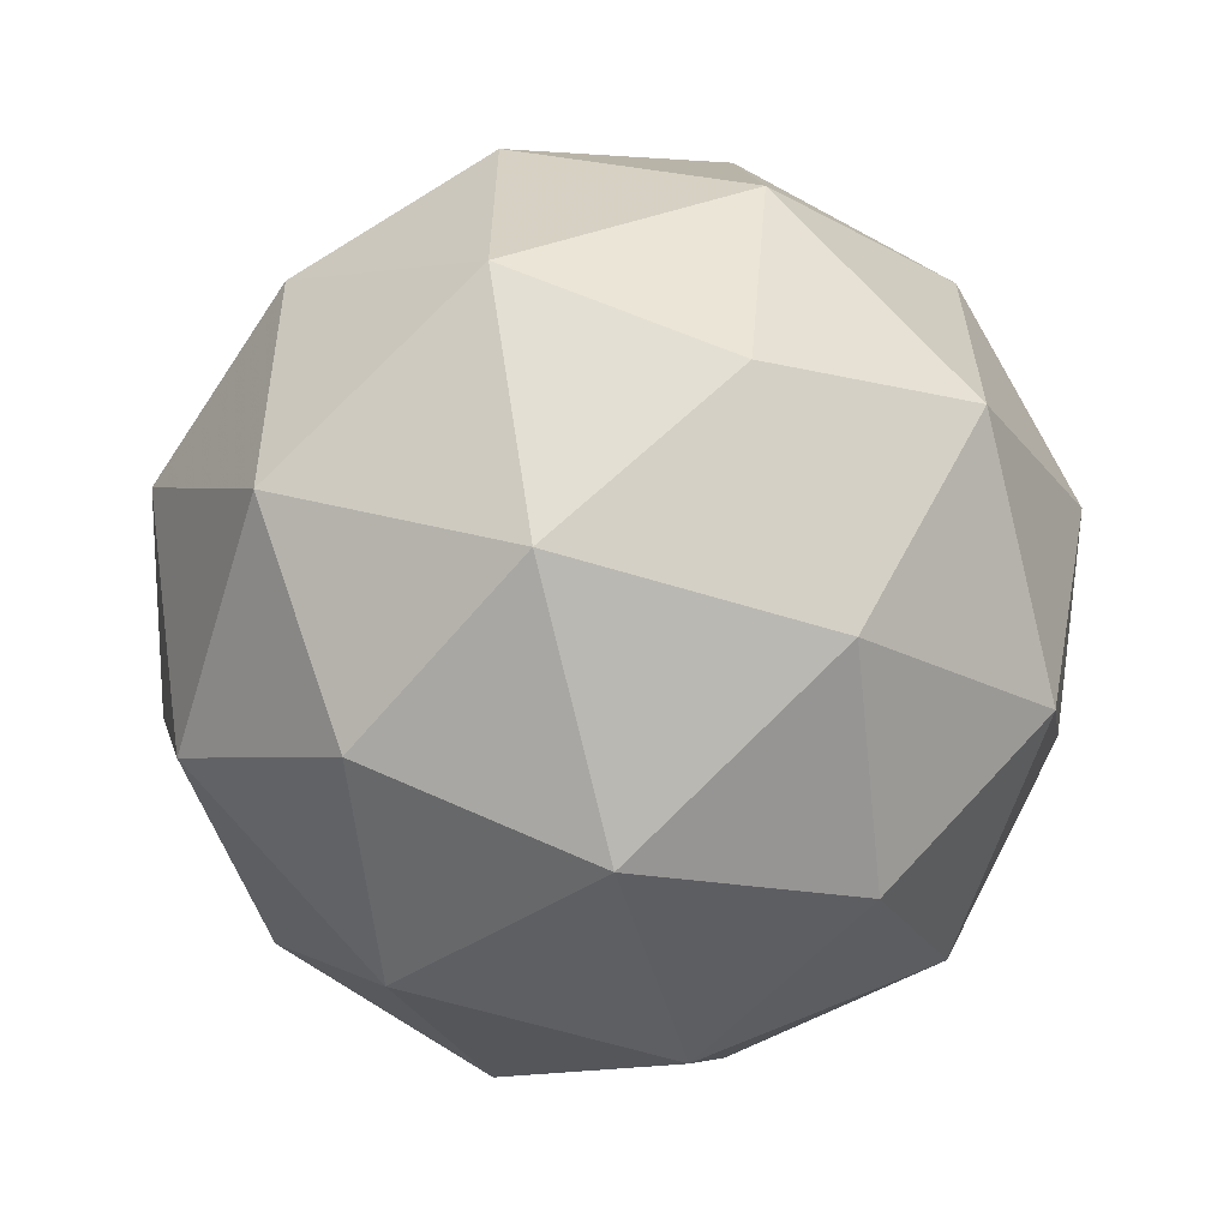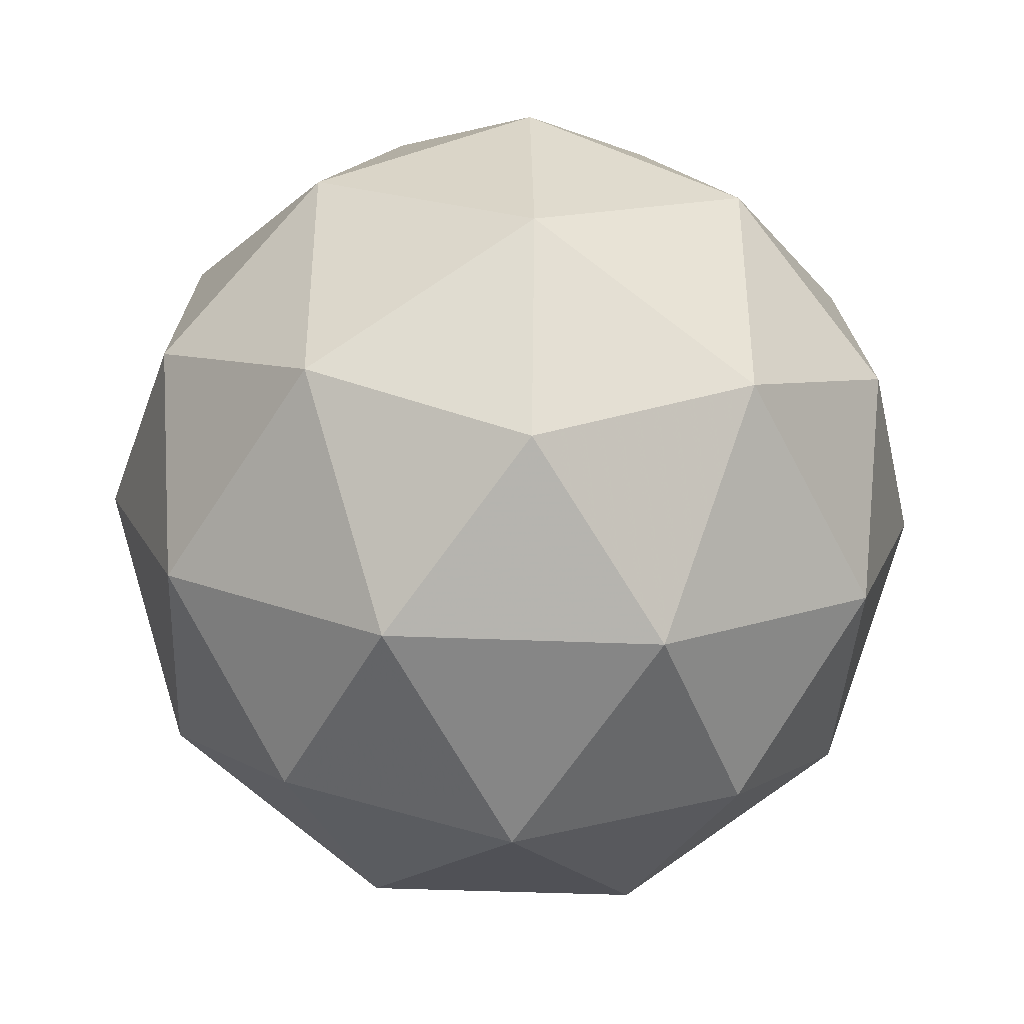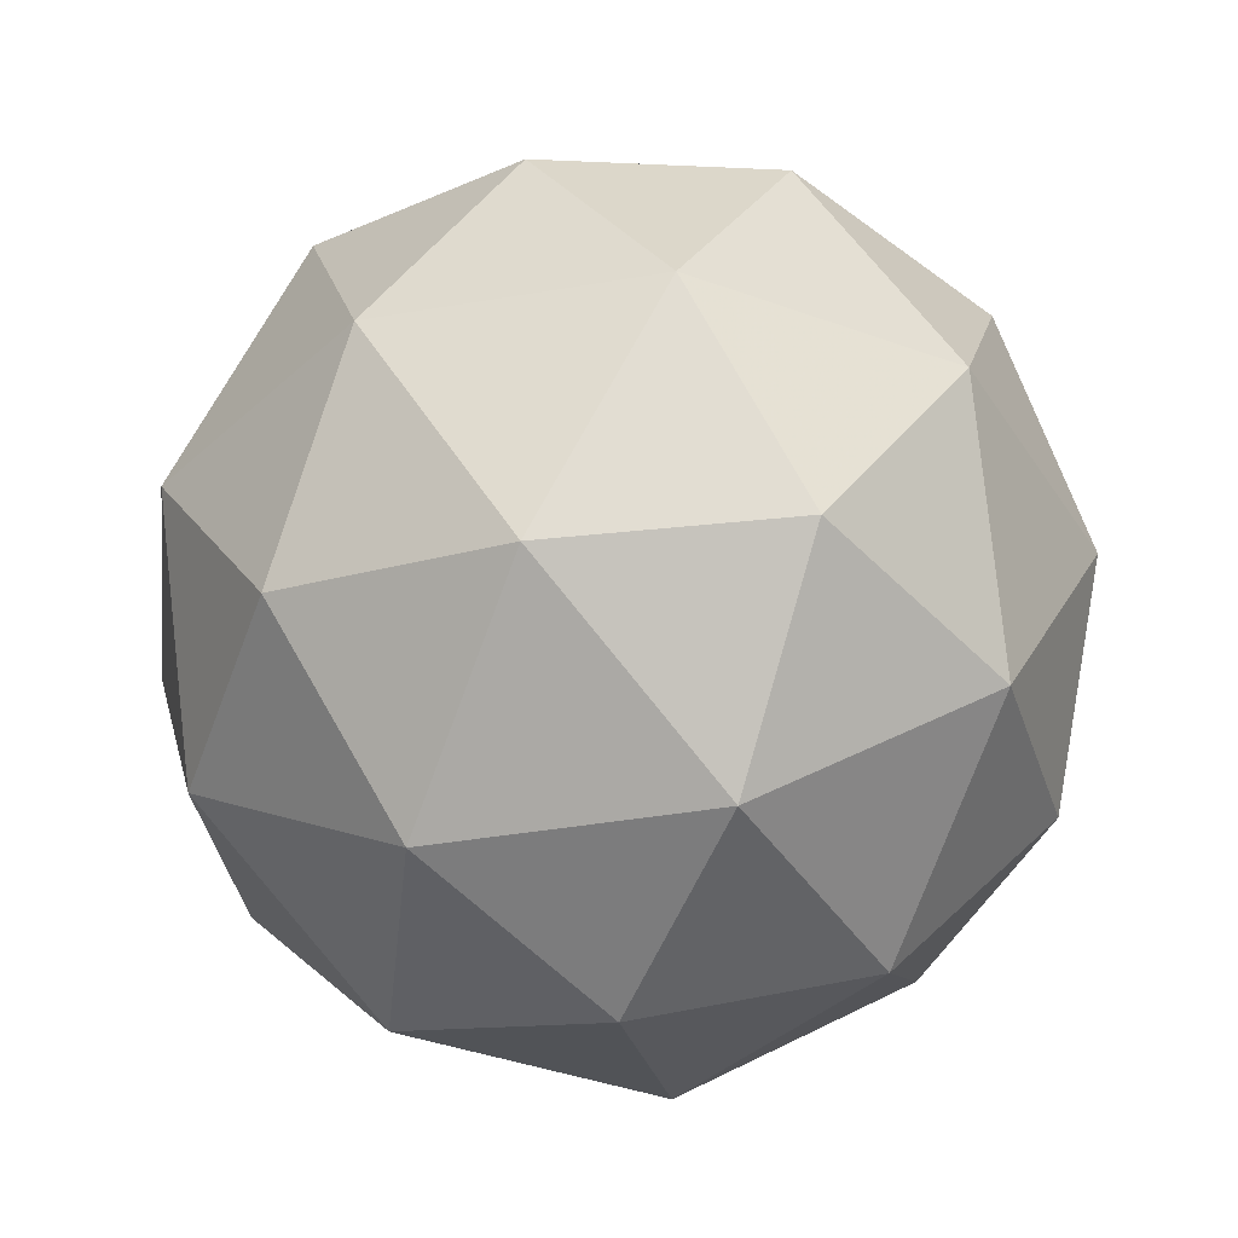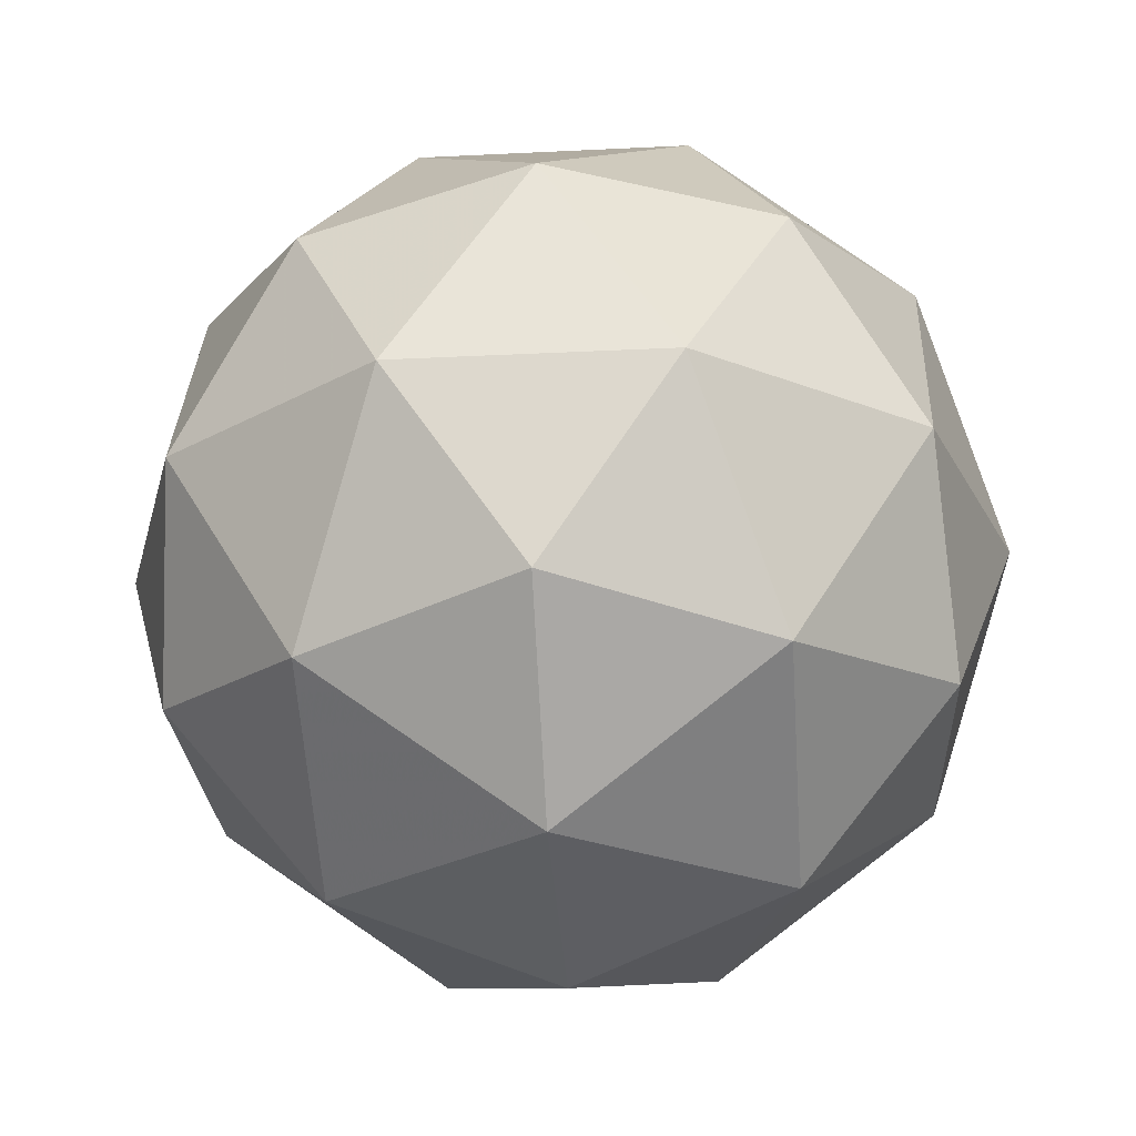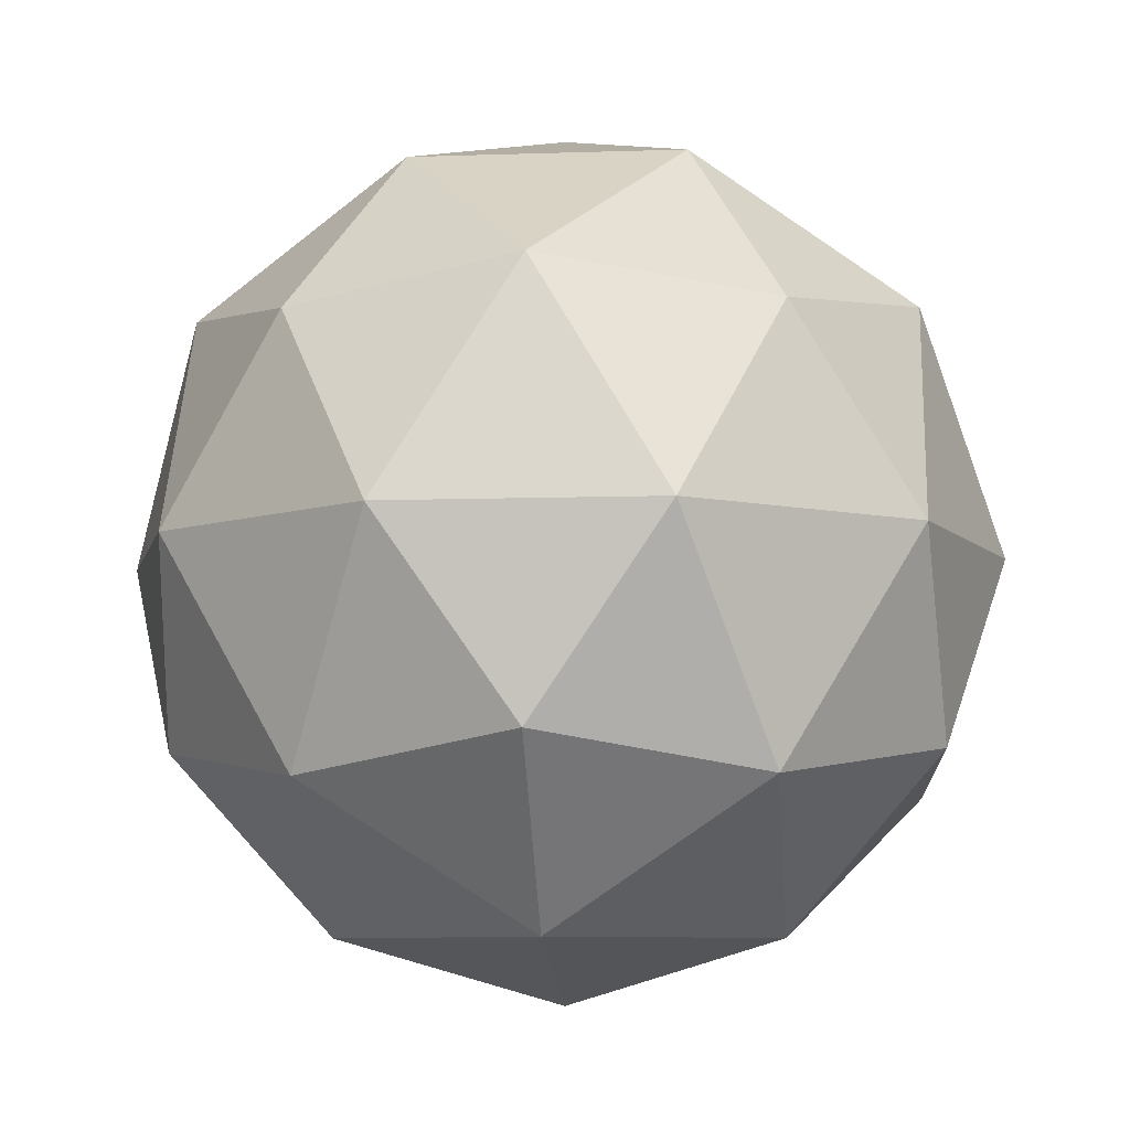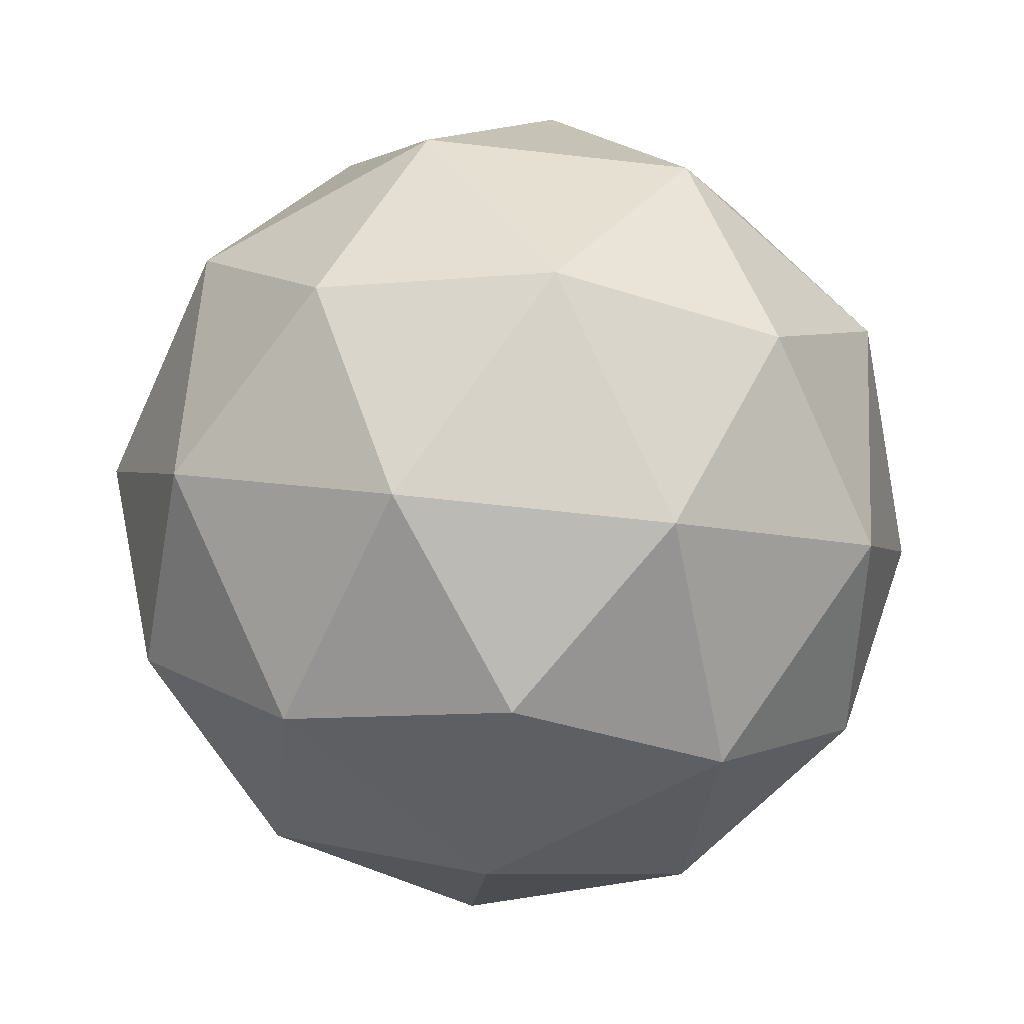
<metadata>
{"format":"obj","ext":"obj","renderer":"f3d","projection":"perspective","resolution":1024,"background":"white","views":[{"elev":-61.9,"azim":41.0,"up":"+Z"},{"elev":-41.2,"azim":-124.6,"up":"+Z"},{"elev":-40.4,"azim":-114.1,"up":"+Y"},{"elev":-26.7,"azim":-157.5,"up":"+Y"},{"elev":-8.0,"azim":-156.6,"up":"+Y"},{"elev":-64.0,"azim":83.5,"up":"+Y"}]}
</metadata>
<code>
g AVJL-i8-g55-s1300
v 9760 3830 7224
v 9849 3861 7289
v 9726 3861 7329
v 9912 3946 7335
v 9939 3930 7224
v 9650 3861 7224
v 9726 3861 7119
v 9849 3861 7160
v 9960 4040 7289
v 9702 3946 7403
v 9815 3930 7394
v 9760 4040 7434
v 9572 3946 7224
v 9616 3930 7329
v 9560 4040 7289
v 9702 3946 7046
v 9616 3930 7119
v 9637 4040 7055
v 9912 3946 7114
v 9815 3930 7055
v 9884 4040 7055
v 9884 4040 7394
v 9637 4040 7394
v 9560 4040 7160
v 9760 4040 7014
v 9960 4040 7160
v 9818 4134 7403
v 9905 4150 7329
v 9794 4219 7329
v 9608 4134 7335
v 9705 4150 7394
v 9671 4219 7289
v 9608 4134 7114
v 9582 4150 7224
v 9671 4219 7160
v 9818 4134 7046
v 9705 4150 7055
v 9794 4219 7119
v 9948 4134 7224
v 9905 4150 7119
v 9871 4219 7224
v 9760 4250 7224
f 1 2 3
f 4 2 5
f 1 3 6
f 1 6 7
f 1 7 8
f 4 5 9
f 10 11 12
f 13 14 15
f 16 17 18
f 19 20 21
f 4 9 22
f 10 12 23
f 13 15 24
f 16 18 25
f 19 21 26
f 27 28 29
f 30 31 32
f 33 34 35
f 36 37 38
f 39 40 41
f 41 38 42
f 41 40 38
f 40 36 38
f 38 35 42
f 38 37 35
f 37 33 35
f 35 32 42
f 35 34 32
f 34 30 32
f 32 29 42
f 32 31 29
f 31 27 29
f 29 41 42
f 29 28 41
f 28 39 41
f 26 40 39
f 26 21 40
f 21 36 40
f 25 37 36
f 25 18 37
f 18 33 37
f 24 34 33
f 24 15 34
f 15 30 34
f 23 31 30
f 23 12 31
f 12 27 31
f 22 28 27
f 22 9 28
f 9 39 28
f 21 25 36
f 21 20 25
f 20 16 25
f 18 24 33
f 18 17 24
f 17 13 24
f 15 23 30
f 15 14 23
f 14 10 23
f 12 22 27
f 12 11 22
f 11 4 22
f 9 26 39
f 9 5 26
f 5 19 26
f 8 20 19
f 8 7 20
f 7 16 20
f 7 17 16
f 7 6 17
f 6 13 17
f 6 14 13
f 6 3 14
f 3 10 14
f 5 8 19
f 5 2 8
f 2 1 8
f 3 11 10
f 3 2 11
f 2 4 11
f 2 4 11

</code>
